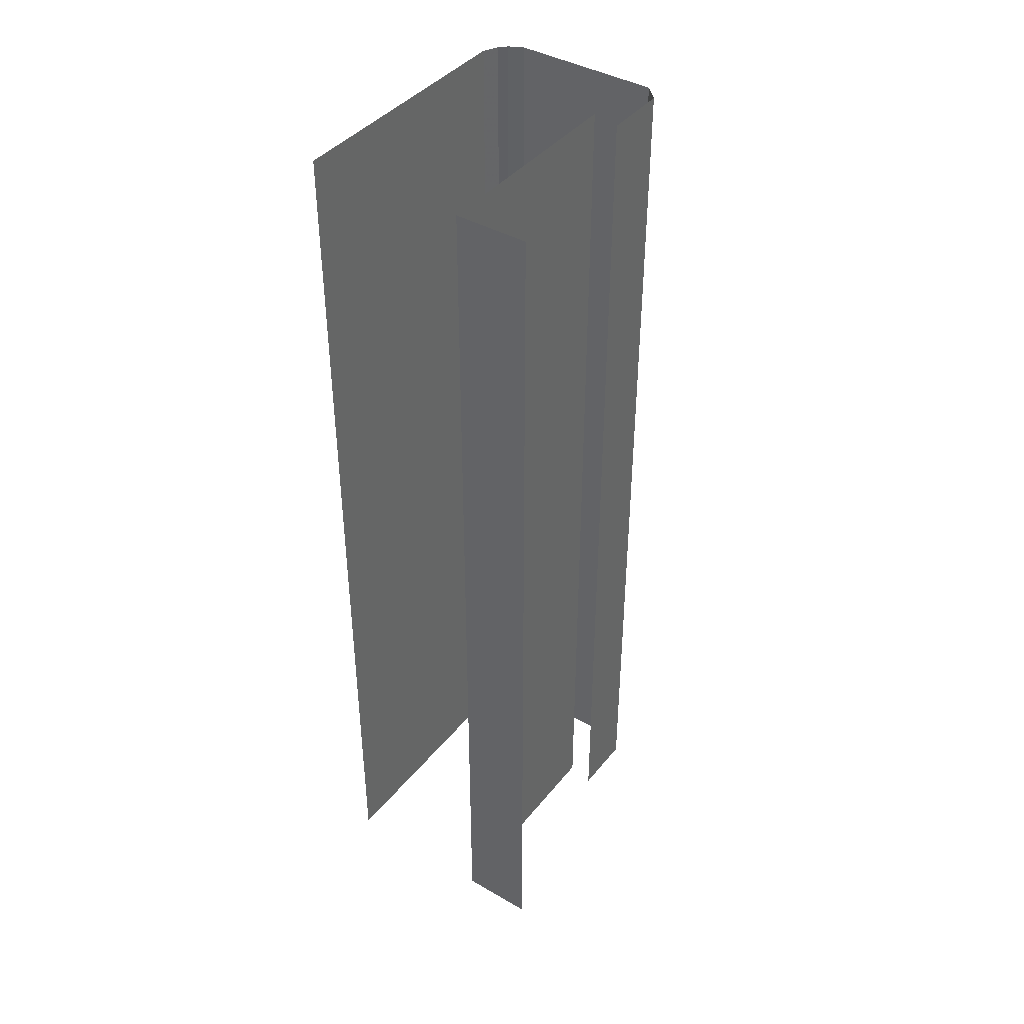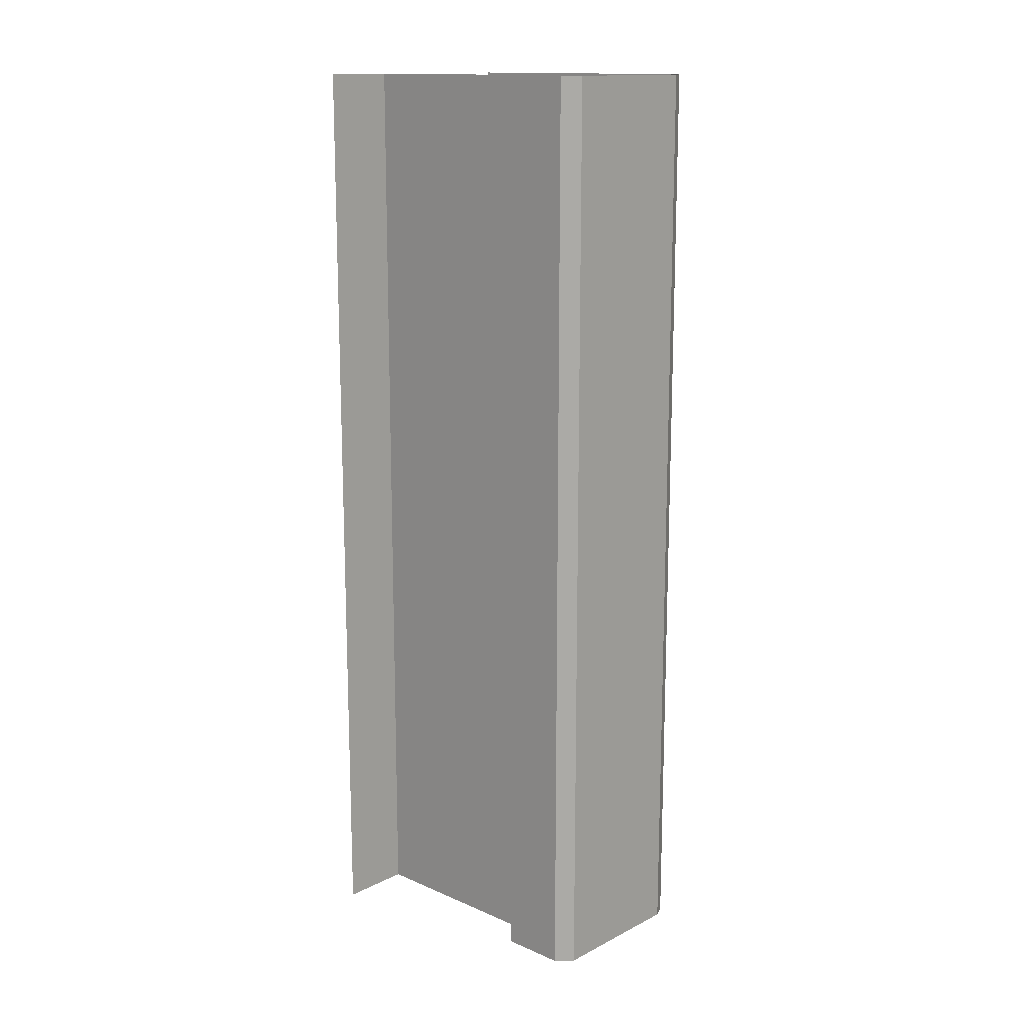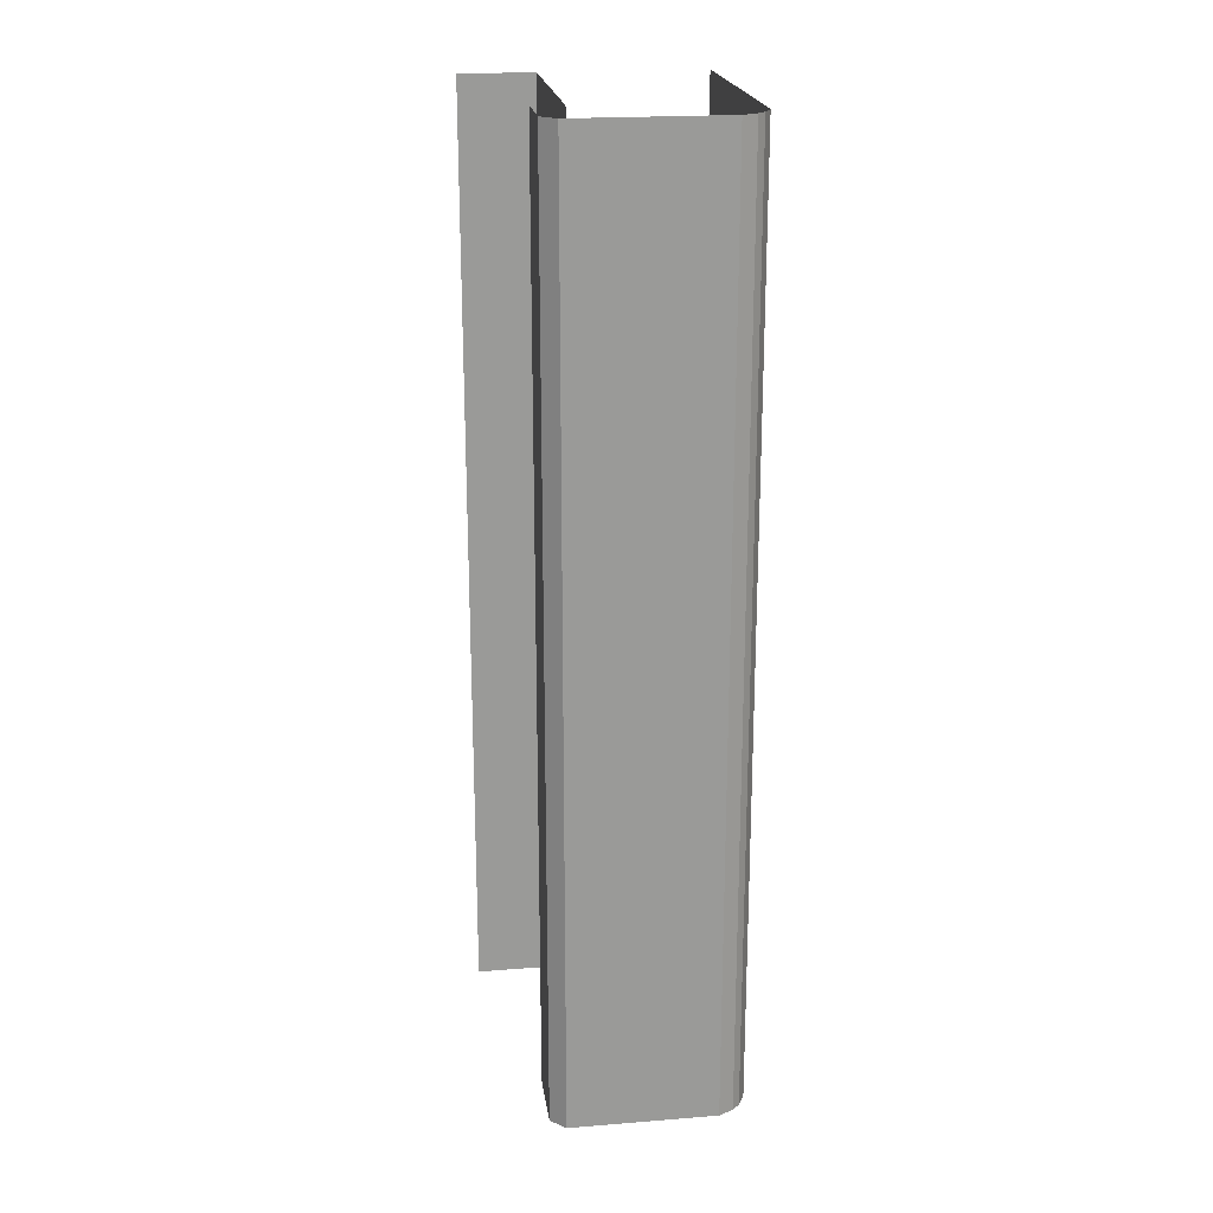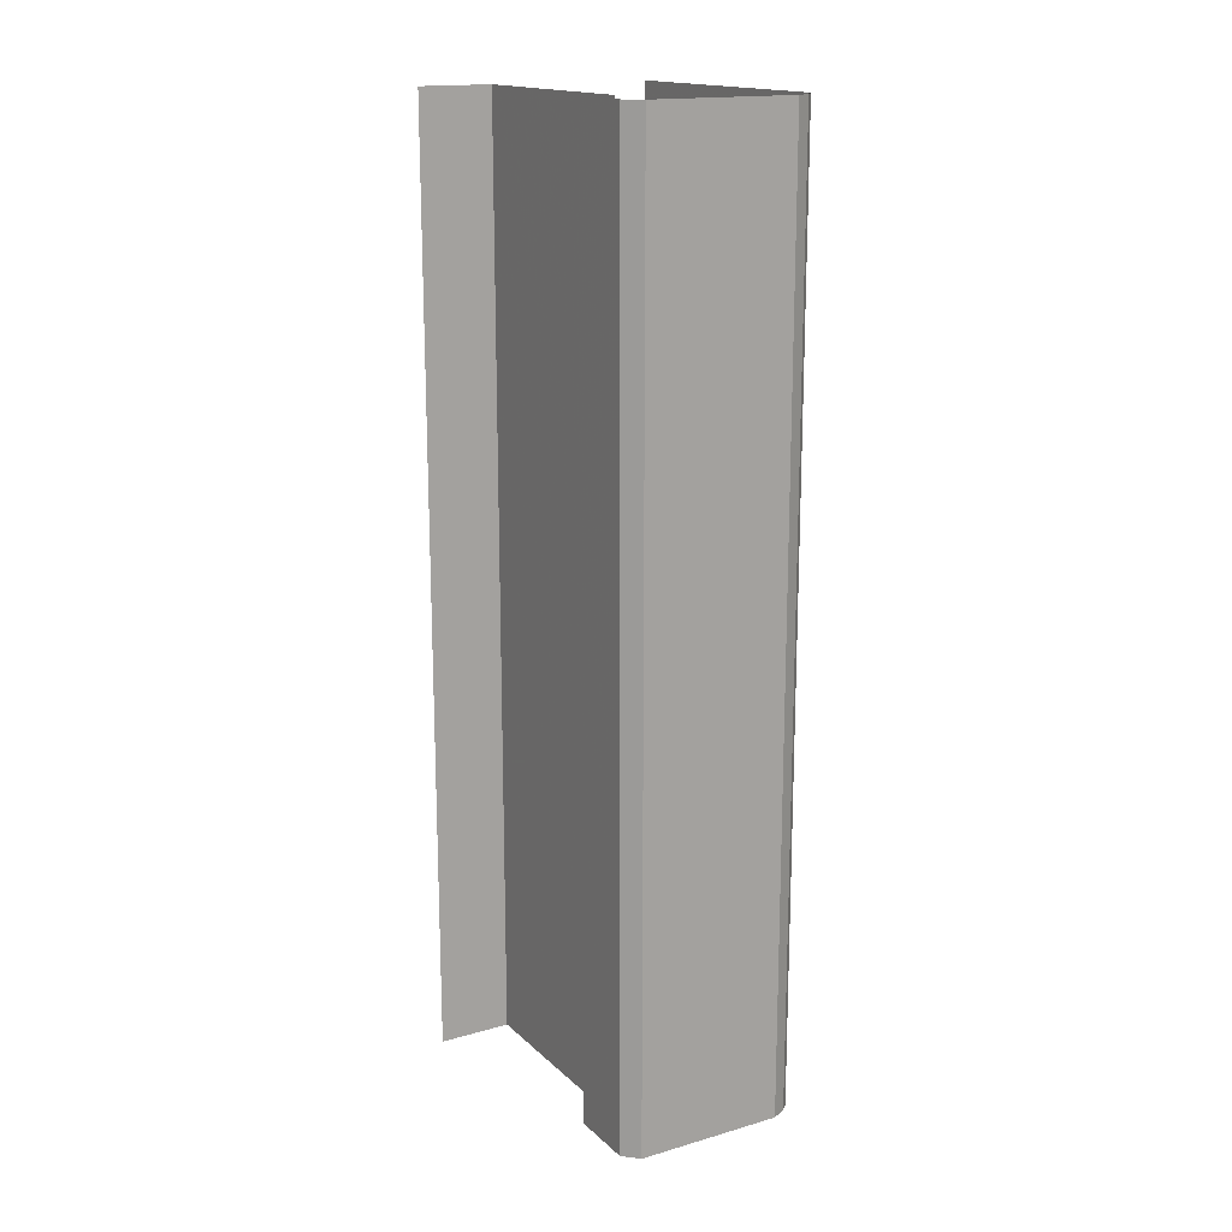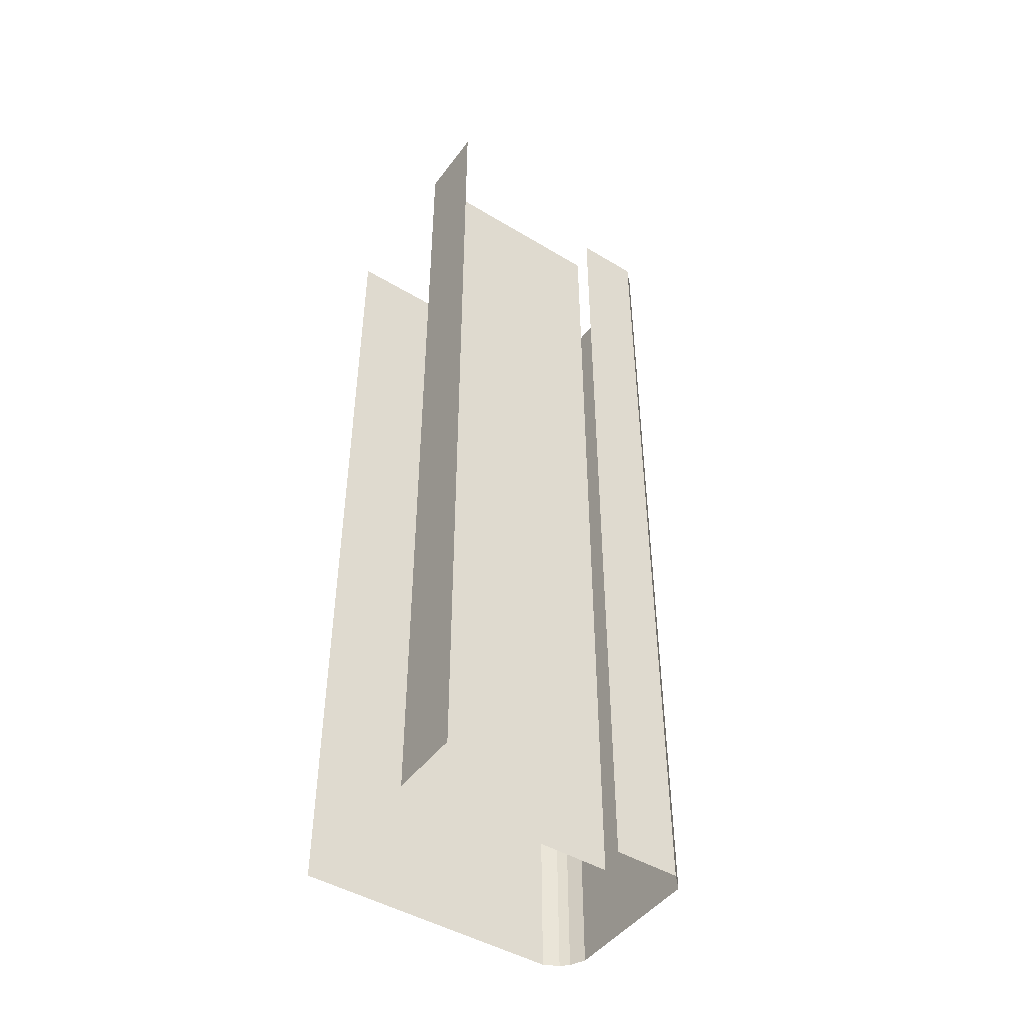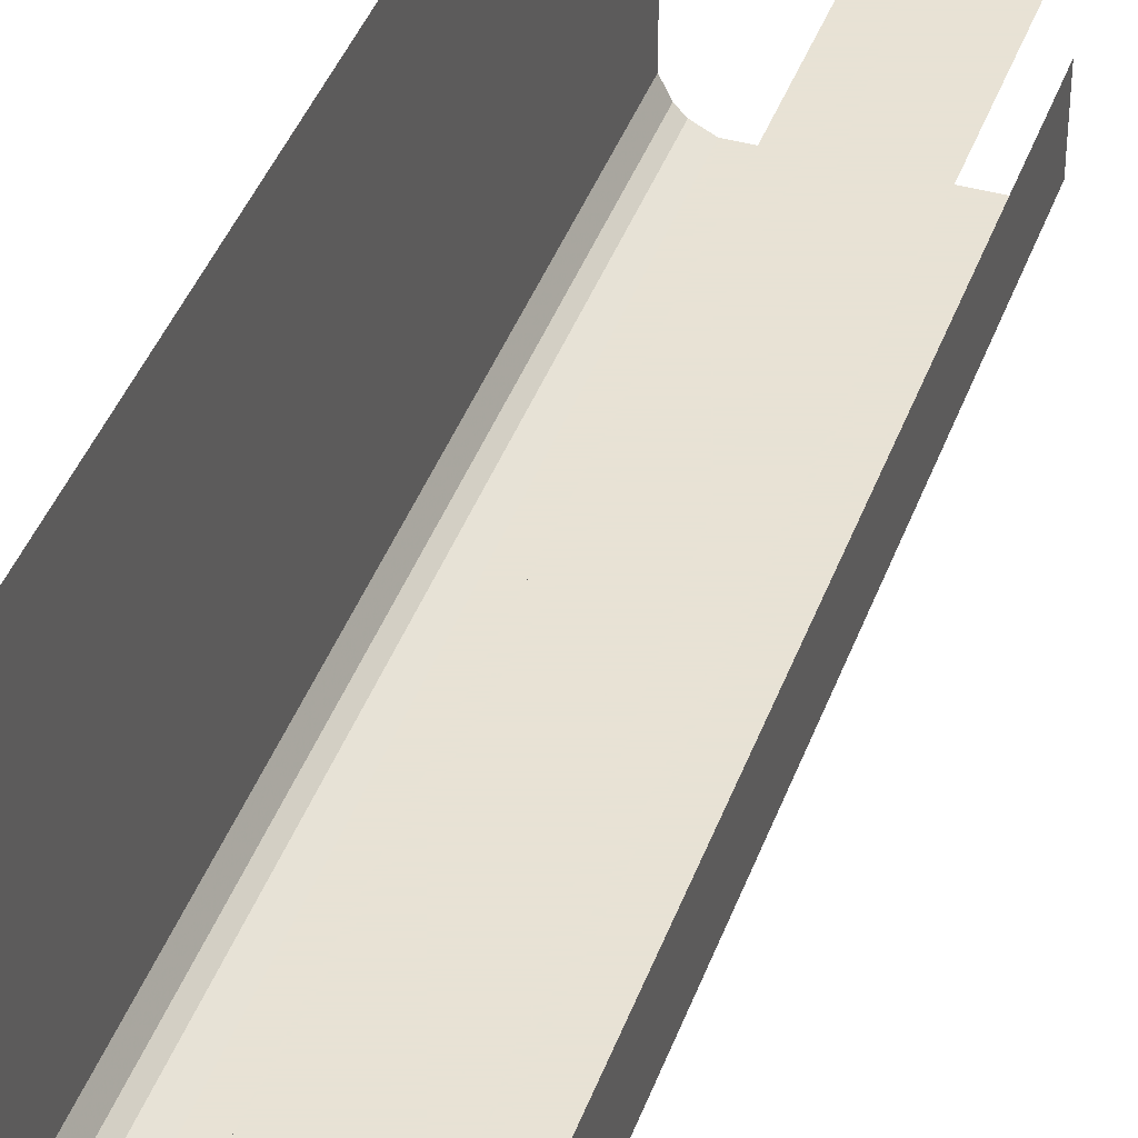
<metadata>
{"format":"obj","ext":"obj","renderer":"f3d","projection":"perspective","resolution":1024,"background":"white","views":[{"elev":41.2,"azim":-144.9,"up":"+Z"},{"elev":14.5,"azim":-47.1,"up":"+Z"},{"elev":21.2,"azim":-8.0,"up":"+Z"},{"elev":16.6,"azim":-30.3,"up":"+Z"},{"elev":-46.4,"azim":-124.5,"up":"+Z"},{"elev":40.6,"azim":-161.2,"up":"+Y"}]}
</metadata>
<code>
v -0.4219 -0.1875 0.5
v -0.4219 -0.1641 0.5
v -0.4219 -0.1641 -0.5
v -0.4219 -0.1875 -0.5
v -0.4219 -0.2109 0.5
v -0.4219 -0.2109 -0.5
v -0.4219 -0.2344 0.5
v -0.4219 -0.2344 -0.5
v -0.4531 -0.2969 0.5
v -0.4531 -0.2266 0.5
v -0.4531 -0.2266 -0.5
v -0.4531 -0.2969 -0.5
v -0.4375 -0.3125 -0.5
v -0.4375 -0.3125 0.5
v -0.2812 -0.3125 0.5
v -0.2812 -0.3125 -0.5
v -0.2656 -0.3047 -0.5
v -0.2656 -0.3047 0.5
v -0.2578 -0.2969 -0.5
v -0.2578 -0.2969 0.5
v -0.25 -0.2812 -0.5
v -0.25 -0.2812 0.5
v -0.25 0 0.5
v -0.25 0 -0.5
v -0.4219 0 0.5
v -0.4219 0 -0.5
v -0.5 0 -0.5
v -0.5 0 0.5
f 1 2 3
f 1 3 4
f 1 4 5
f 5 4 6
f 5 6 7
f 7 6 8
f 9 10 11
f 9 11 12
f 9 12 13
f 9 13 14
f 14 13 15
f 15 13 16
f 15 16 17
f 15 17 18
f 18 17 19
f 18 19 20
f 20 19 21
f 20 21 22
f 22 21 23
f 23 21 24
f 13 15 15
f 2 25 26
f 2 26 3
f 27 26 25
f 27 25 28

</code>
